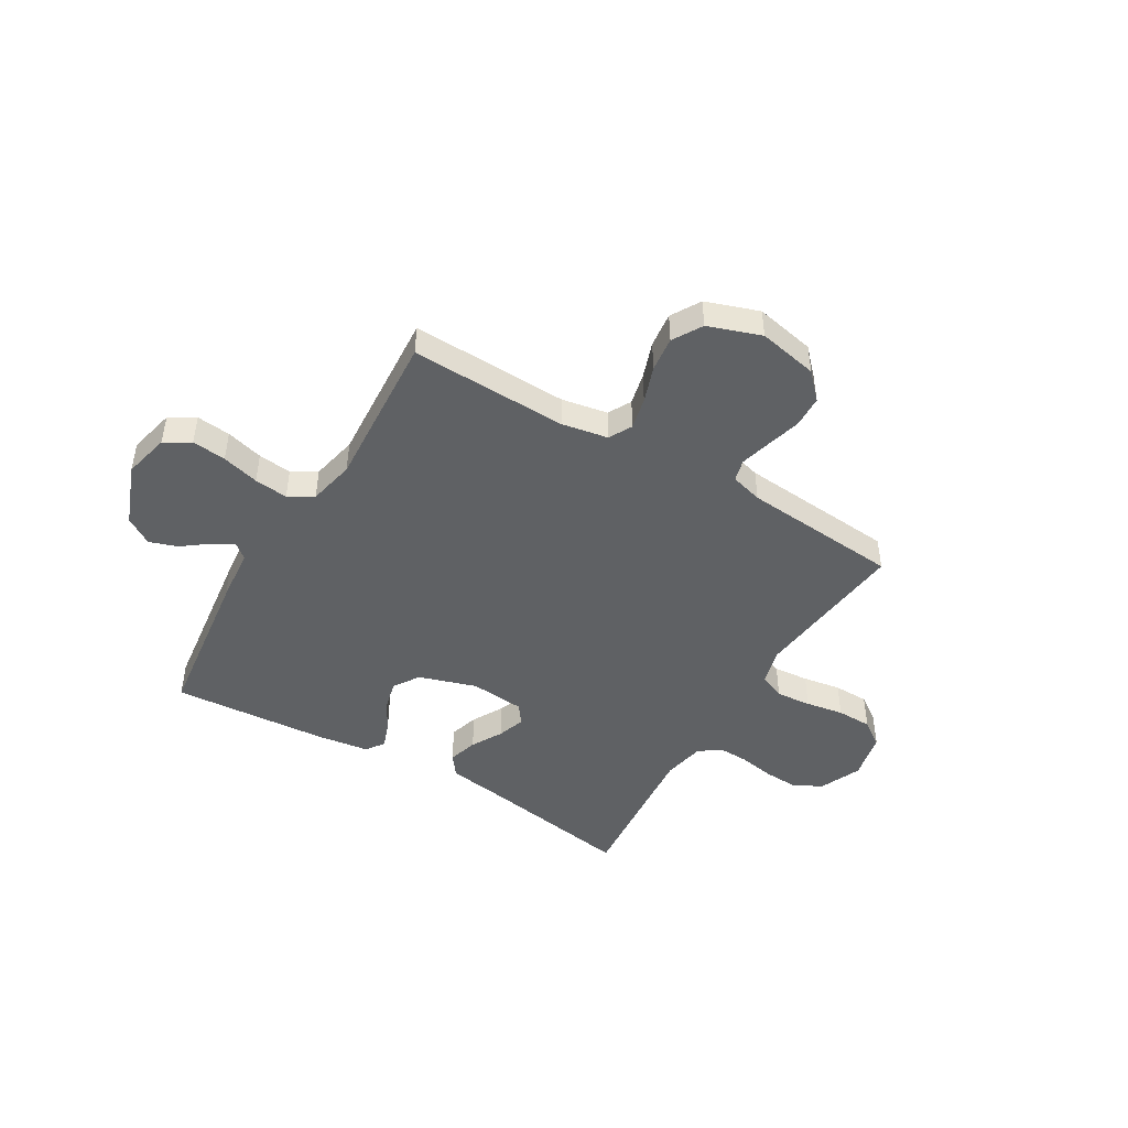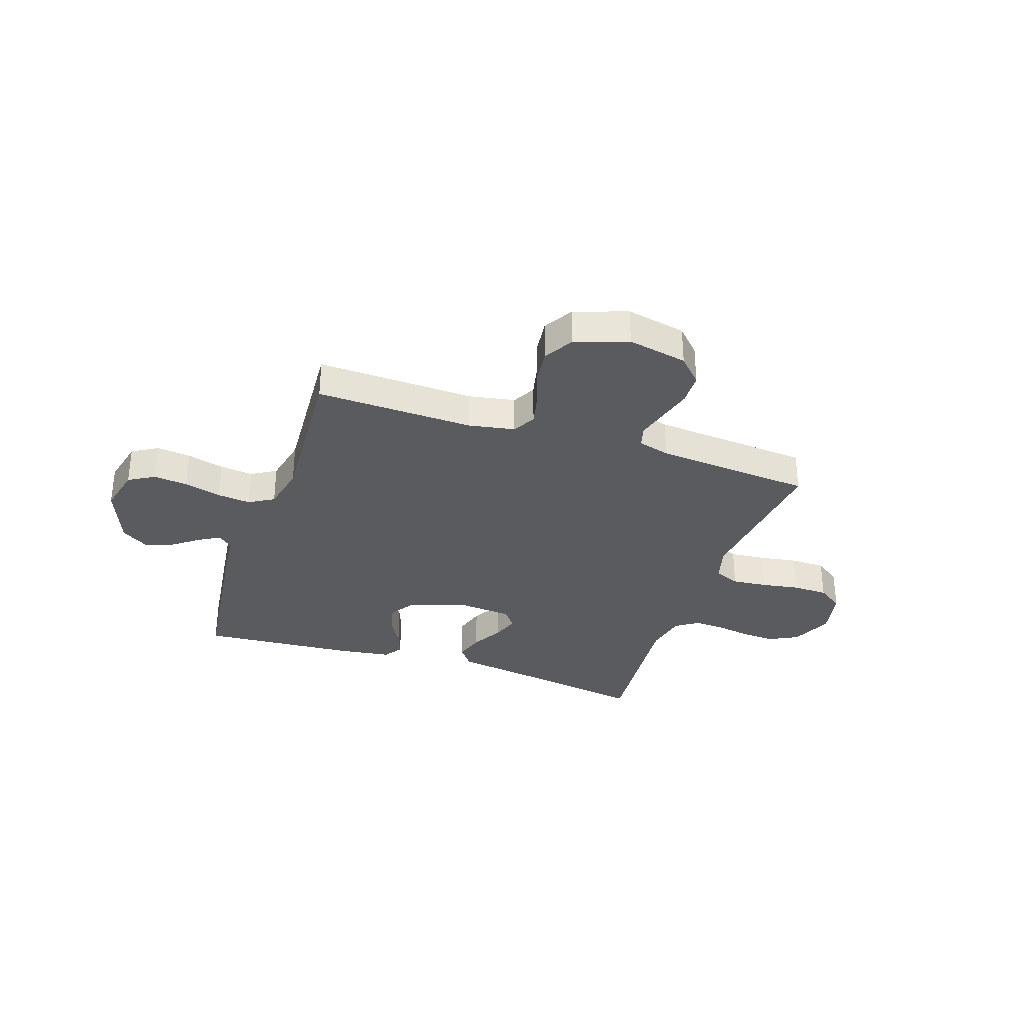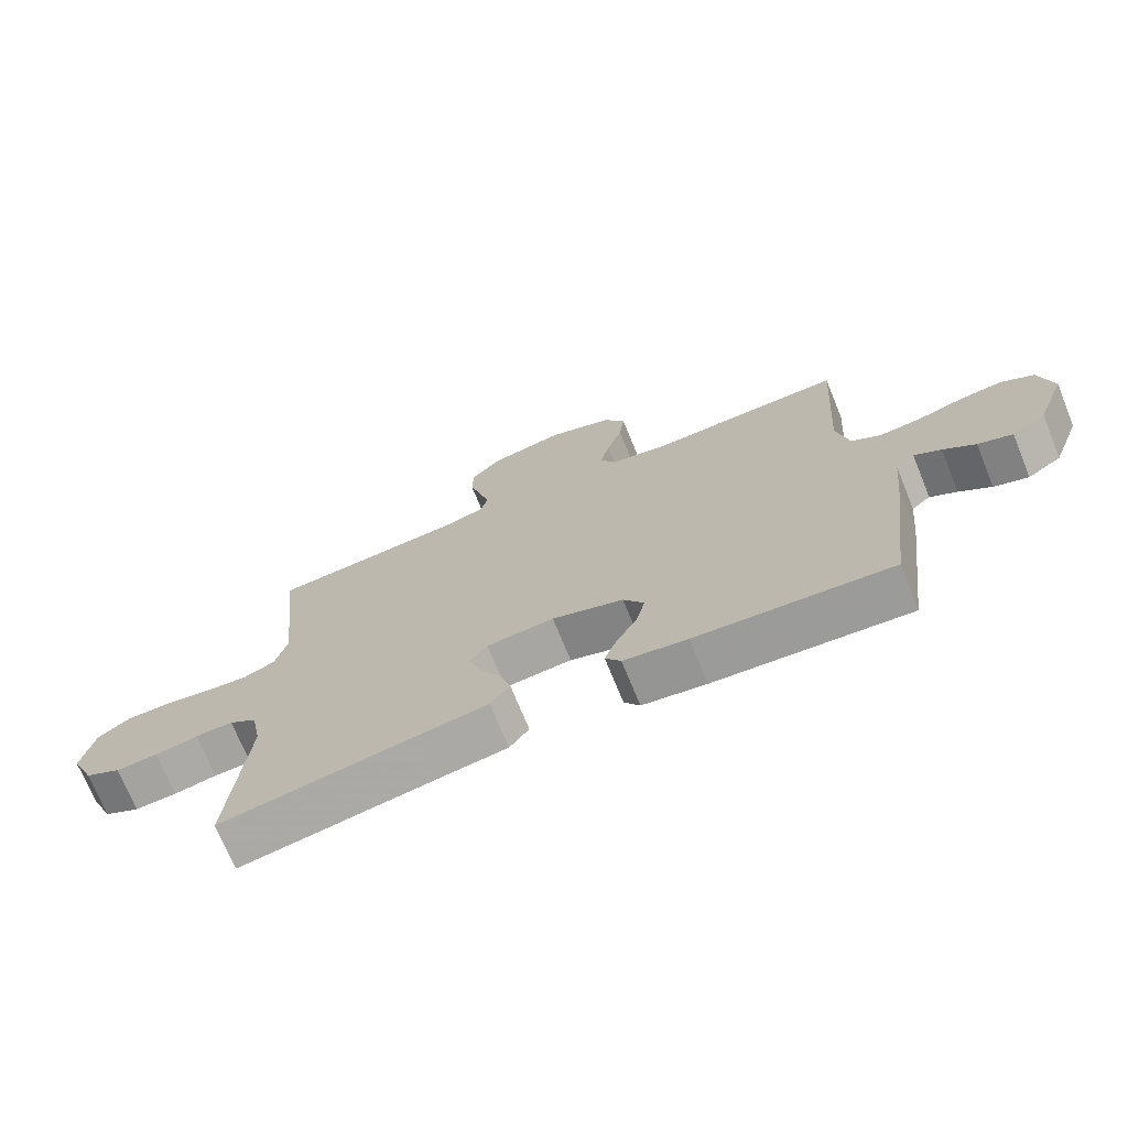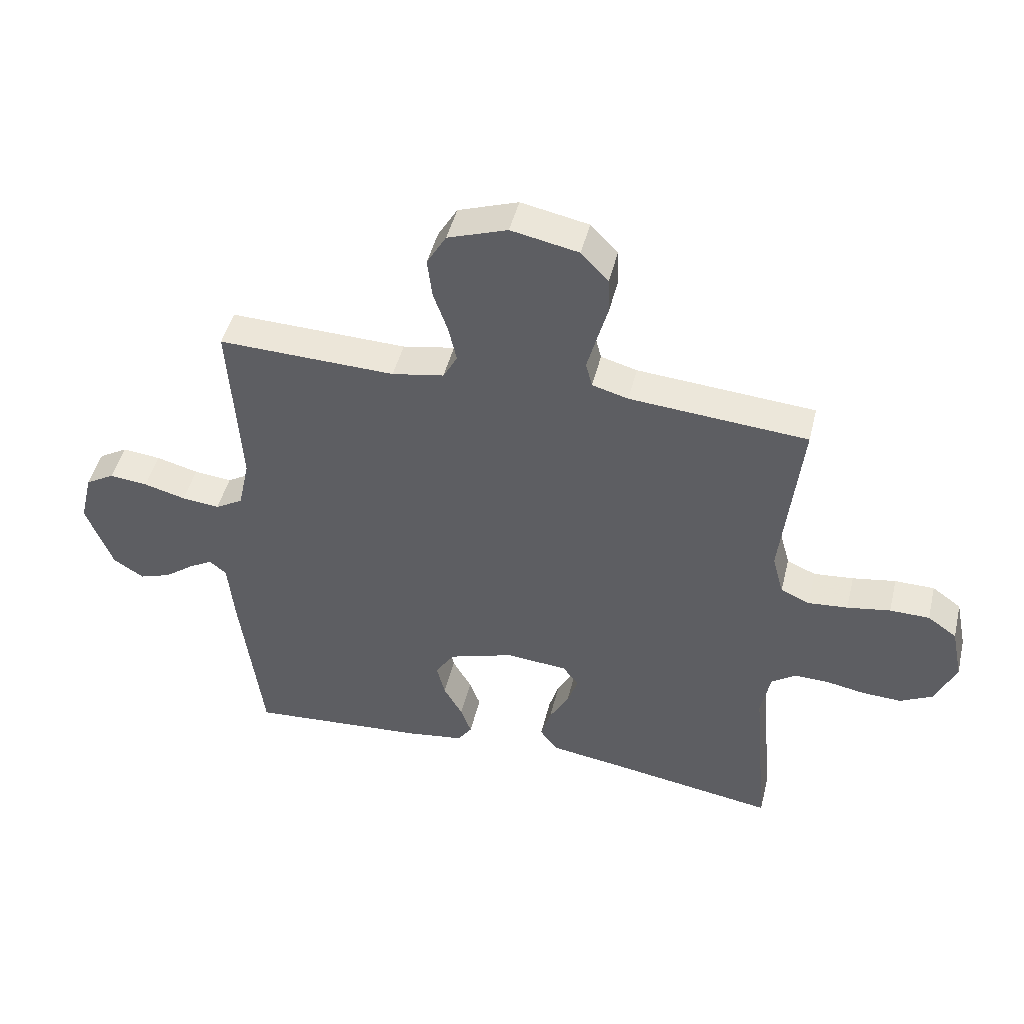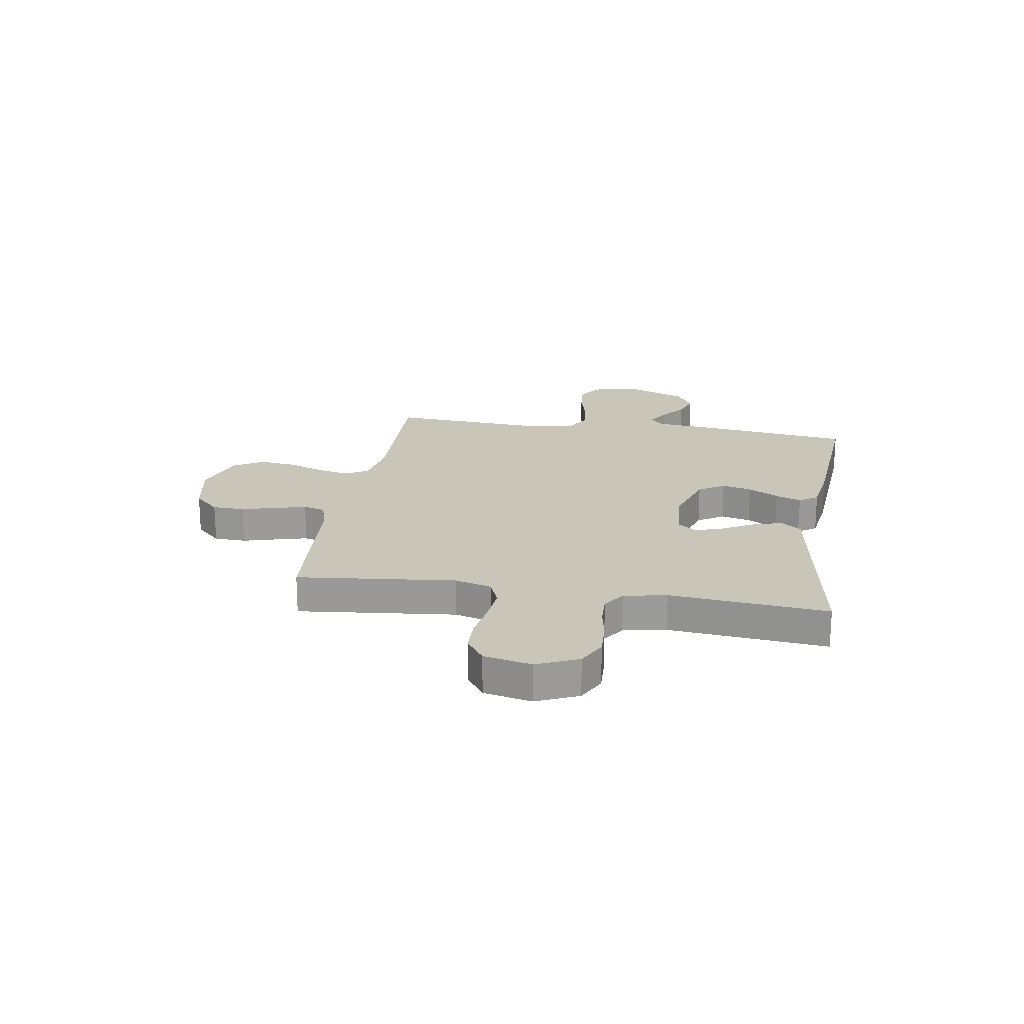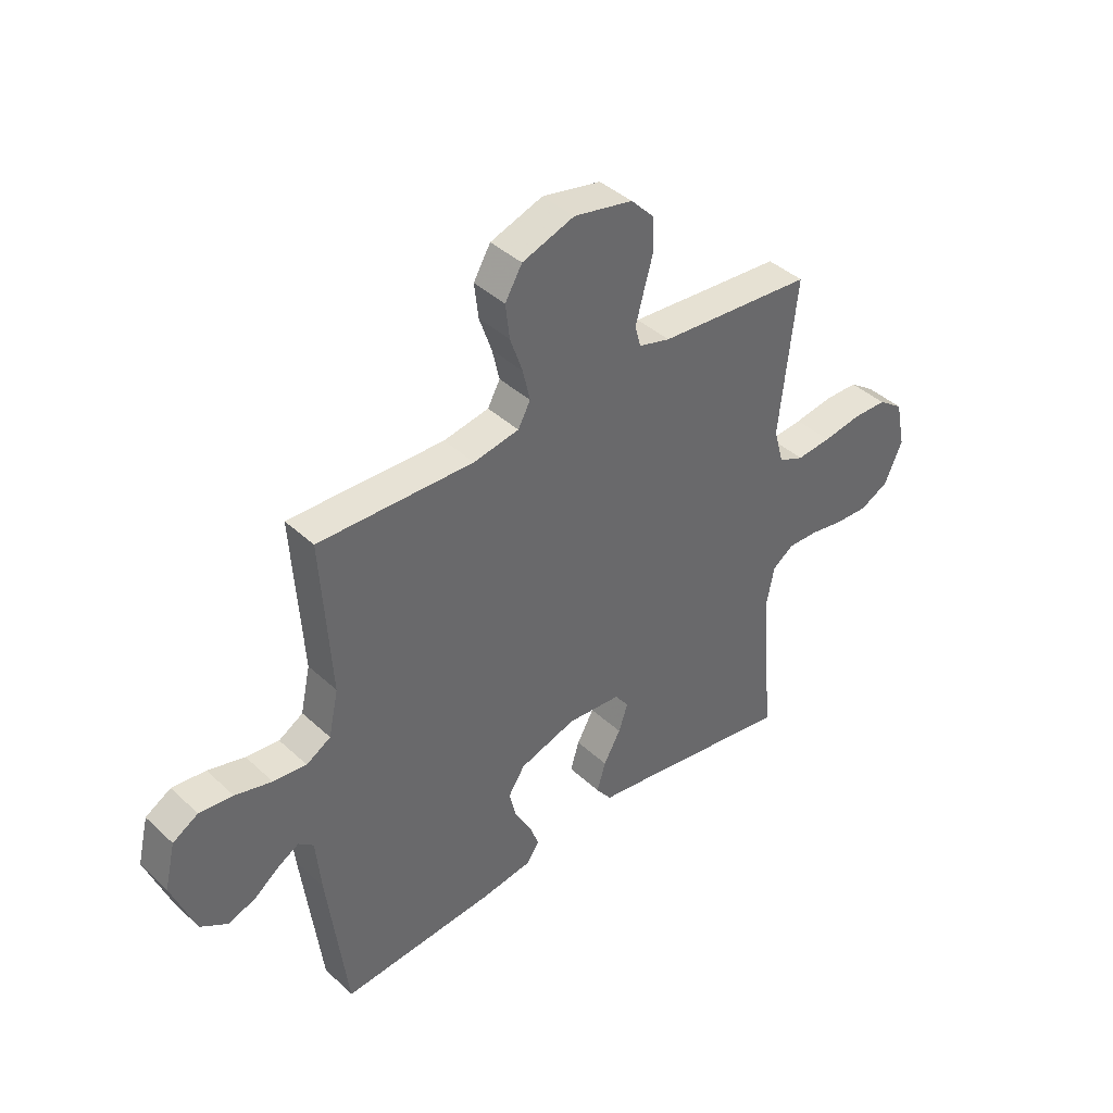
<metadata>
{"format":"obj","ext":"obj","renderer":"f3d","projection":"perspective","resolution":1024,"background":"white","views":[{"elev":-46.5,"azim":-30.7,"up":"+Y"},{"elev":-32.5,"azim":-18.6,"up":"+Y"},{"elev":-71.8,"azim":-157.8,"up":"+Z"},{"elev":46.5,"azim":13.6,"up":"+Z"},{"elev":20.6,"azim":99.3,"up":"+Y"},{"elev":40.8,"azim":-41.8,"up":"+Z"}]}
</metadata>
<code>
v -0.5 0.07 0.5
v -0.2 0.07 0.491
v -0.112 0.07 0.507
v -0.088 0.07 0.551
v -0.102 0.07 0.612
v -0.126 0.07 0.681
v -0.134 0.07 0.748
v -0.101 0.07 0.804
v 0 0.07 0.839
v 0.114 0.07 0.816
v 0.16 0.07 0.768
v 0.162 0.07 0.707
v 0.144 0.07 0.642
v 0.128 0.07 0.583
v 0.139 0.07 0.541
v 0.2 0.07 0.524
v 0.5 0.07 0.5
v 0.467 0.07 0.2
v 0.486 0.07 0.13
v 0.535 0.07 0.109
v 0.602 0.07 0.115
v 0.675 0.07 0.127
v 0.742 0.07 0.126
v 0.791 0.07 0.091
v 0.81 0.07 0
v 0.775 0.07 -0.079
v 0.72 0.07 -0.107
v 0.655 0.07 -0.104
v 0.589 0.07 -0.092
v 0.531 0.07 -0.09
v 0.489 0.07 -0.119
v 0.473 0.07 -0.2
v 0.5 0.07 -0.5
v 0.2 0.07 -0.451
v 0.093 0.07 -0.435
v 0.063 0.07 -0.395
v 0.08 0.07 -0.339
v 0.113 0.07 -0.28
v 0.131 0.07 -0.227
v 0.104 0.07 -0.191
v 0 0.07 -0.182
v -0.11 0.07 -0.217
v -0.142 0.07 -0.266
v -0.128 0.07 -0.323
v -0.096 0.07 -0.38
v -0.078 0.07 -0.429
v -0.102 0.07 -0.464
v -0.2 0.07 -0.478
v -0.5 0.07 -0.5
v -0.538 0.07 -0.2
v -0.548 0.07 -0.096
v -0.577 0.07 -0.072
v -0.618 0.07 -0.096
v -0.667 0.07 -0.133
v -0.72 0.07 -0.151
v -0.772 0.07 -0.118
v -0.817 0.07 0
v -0.796 0.07 0.088
v -0.747 0.07 0.117
v -0.682 0.07 0.11
v -0.611 0.07 0.091
v -0.547 0.07 0.084
v -0.5 0.07 0.112
v -0.481 0.07 0.2
v -0.5 0 0.5
v -0.2 0 0.491
v -0.112 0 0.507
v -0.088 0 0.551
v -0.102 0 0.612
v -0.126 0 0.681
v -0.134 0 0.748
v -0.101 0 0.804
v 0 0 0.839
v 0.114 0 0.816
v 0.16 0 0.768
v 0.162 0 0.707
v 0.144 0 0.642
v 0.128 0 0.583
v 0.139 0 0.541
v 0.2 0 0.524
v 0.5 0 0.5
v 0.467 0 0.2
v 0.486 0 0.13
v 0.535 0 0.109
v 0.602 0 0.115
v 0.675 0 0.127
v 0.742 0 0.126
v 0.791 0 0.091
v 0.81 0 0
v 0.775 0 -0.079
v 0.72 0 -0.107
v 0.655 0 -0.104
v 0.589 0 -0.092
v 0.531 0 -0.09
v 0.489 0 -0.119
v 0.473 0 -0.2
v 0.5 0 -0.5
v 0.2 0 -0.451
v 0.093 0 -0.435
v 0.063 0 -0.395
v 0.08 0 -0.339
v 0.113 0 -0.28
v 0.131 0 -0.227
v 0.104 0 -0.191
v 0 0 -0.182
v -0.11 0 -0.217
v -0.142 0 -0.266
v -0.128 0 -0.323
v -0.096 0 -0.38
v -0.078 0 -0.429
v -0.102 0 -0.464
v -0.2 0 -0.478
v -0.5 0 -0.5
v -0.538 0 -0.2
v -0.548 0 -0.096
v -0.577 0 -0.072
v -0.618 0 -0.096
v -0.667 0 -0.133
v -0.72 0 -0.151
v -0.772 0 -0.118
v -0.817 0 0
v -0.796 0 0.088
v -0.747 0 0.117
v -0.682 0 0.11
v -0.611 0 0.091
v -0.547 0 0.084
v -0.5 0 0.112
v -0.481 0 0.2
f 58 59 60 61
f 58 61 62
f 57 58 62
f 56 57 62
f 53 54 55 56
f 52 53 56 62
f 51 52 62 63
f 49 50 51 63
f 44 45 46 47
f 43 44 47 48
f 35 36 37 38
f 34 35 38 39
f 32 33 34 39
f 31 32 39 40
f 26 27 28 29
f 26 29 30
f 25 26 30
f 24 25 30
f 21 22 23 24
f 20 21 24 30
f 19 20 30 31
f 16 17 18
f 15 16 18 19
f 10 11 12 13
f 10 13 14
f 9 10 14
f 8 9 14 15
f 5 6 7 8
f 4 5 8 15
f 64 1 2
f 64 2 3
f 63 64 3
f 43 48 49 63
f 42 43 63 3
f 41 42 3 4
f 19 31 40 41
f 4 15 19 41
f 125 124 123 122
f 126 125 122
f 126 122 121
f 126 121 120
f 120 119 118 117
f 126 120 117 116
f 127 126 116 115
f 127 115 114 113
f 111 110 109 108
f 112 111 108 107
f 102 101 100 99
f 103 102 99 98
f 103 98 97 96
f 104 103 96 95
f 93 92 91 90
f 94 93 90
f 94 90 89
f 94 89 88
f 88 87 86 85
f 94 88 85 84
f 95 94 84 83
f 82 81 80
f 83 82 80 79
f 77 76 75 74
f 78 77 74
f 78 74 73
f 79 78 73 72
f 72 71 70 69
f 79 72 69 68
f 66 65 128
f 67 66 128
f 67 128 127
f 127 113 112 107
f 67 127 107 106
f 68 67 106 105
f 105 104 95 83
f 105 83 79 68
f 1 65 66 2
f 2 66 67 3
f 3 67 68 4
f 4 68 69 5
f 5 69 70 6
f 6 70 71 7
f 7 71 72 8
f 8 72 73 9
f 9 73 74 10
f 10 74 75 11
f 11 75 76 12
f 12 76 77 13
f 13 77 78 14
f 14 78 79 15
f 15 79 80 16
f 16 80 81 17
f 17 81 82 18
f 18 82 83 19
f 19 83 84 20
f 20 84 85 21
f 21 85 86 22
f 22 86 87 23
f 23 87 88 24
f 24 88 89 25
f 25 89 90 26
f 26 90 91 27
f 27 91 92 28
f 28 92 93 29
f 29 93 94 30
f 30 94 95 31
f 31 95 96 32
f 32 96 97 33
f 33 97 98 34
f 34 98 99 35
f 35 99 100 36
f 36 100 101 37
f 37 101 102 38
f 38 102 103 39
f 39 103 104 40
f 40 104 105 41
f 41 105 106 42
f 42 106 107 43
f 43 107 108 44
f 44 108 109 45
f 45 109 110 46
f 46 110 111 47
f 47 111 112 48
f 48 112 113 49
f 49 113 114 50
f 50 114 115 51
f 51 115 116 52
f 52 116 117 53
f 53 117 118 54
f 54 118 119 55
f 55 119 120 56
f 56 120 121 57
f 57 121 122 58
f 58 122 123 59
f 59 123 124 60
f 60 124 125 61
f 61 125 126 62
f 62 126 127 63
f 63 127 128 64
f 64 128 65 1

</code>
